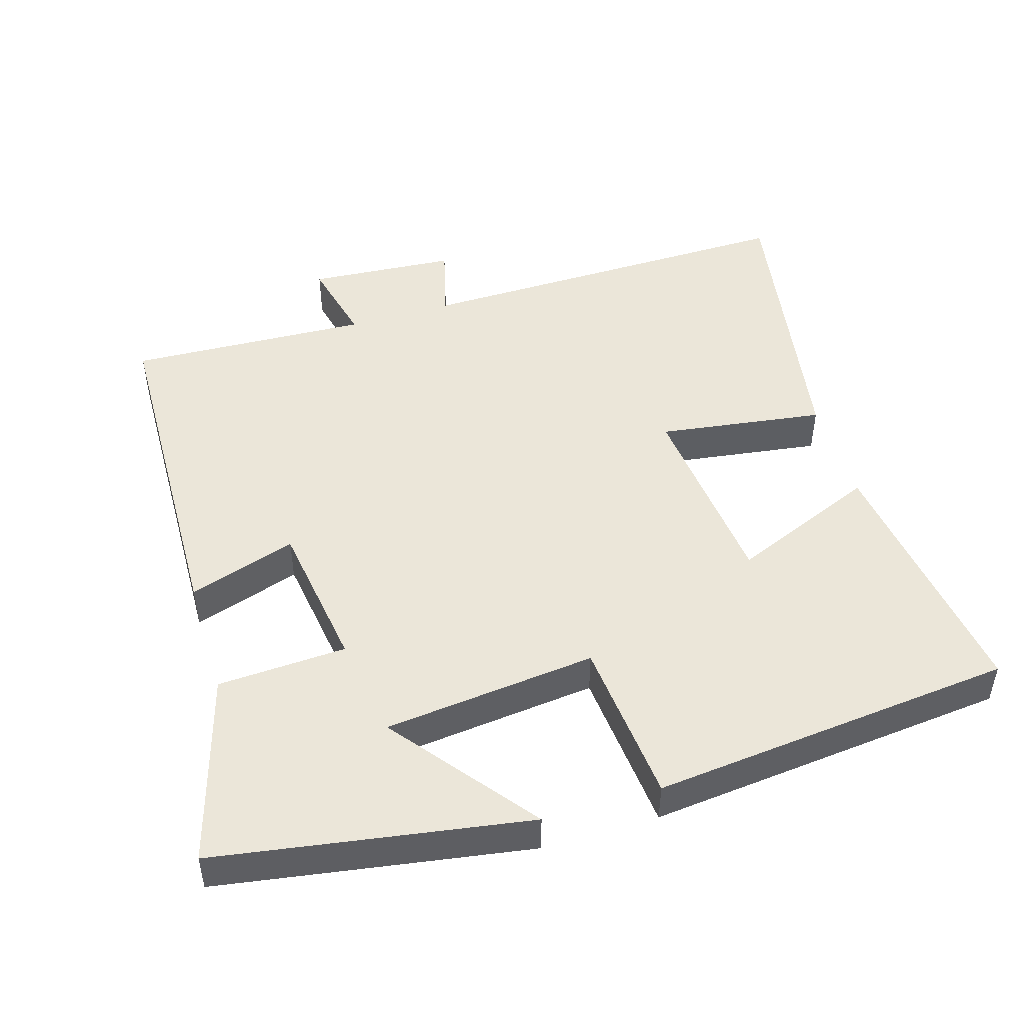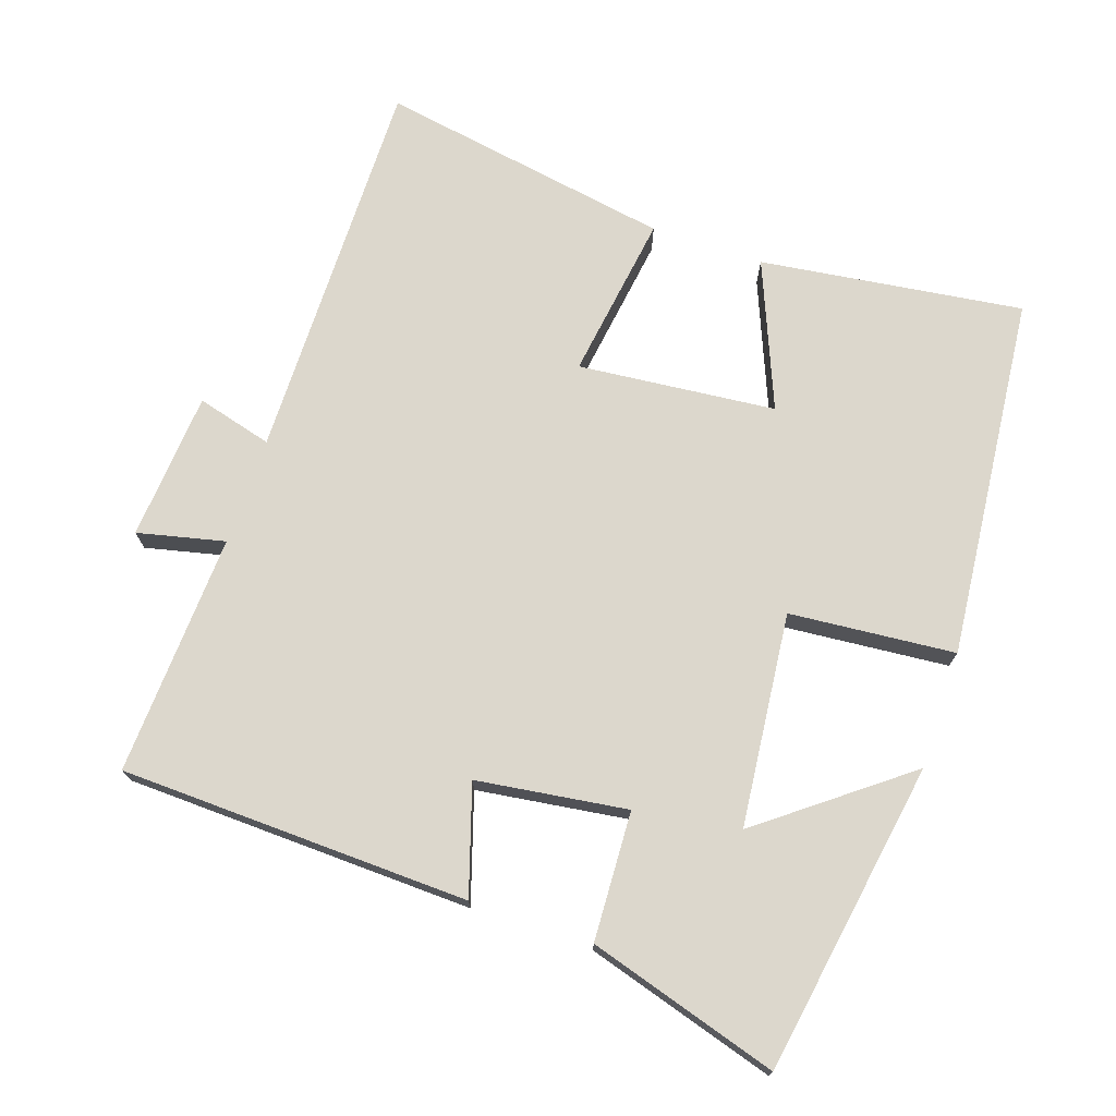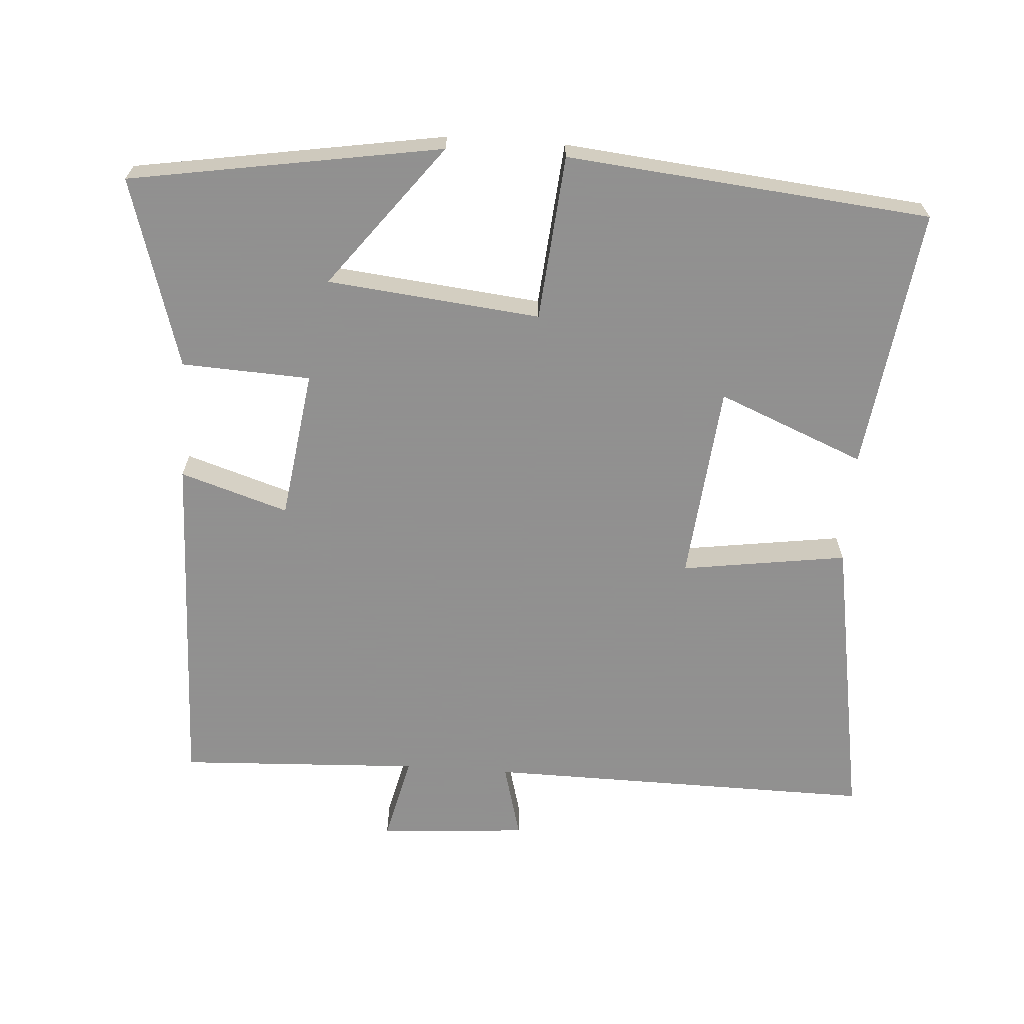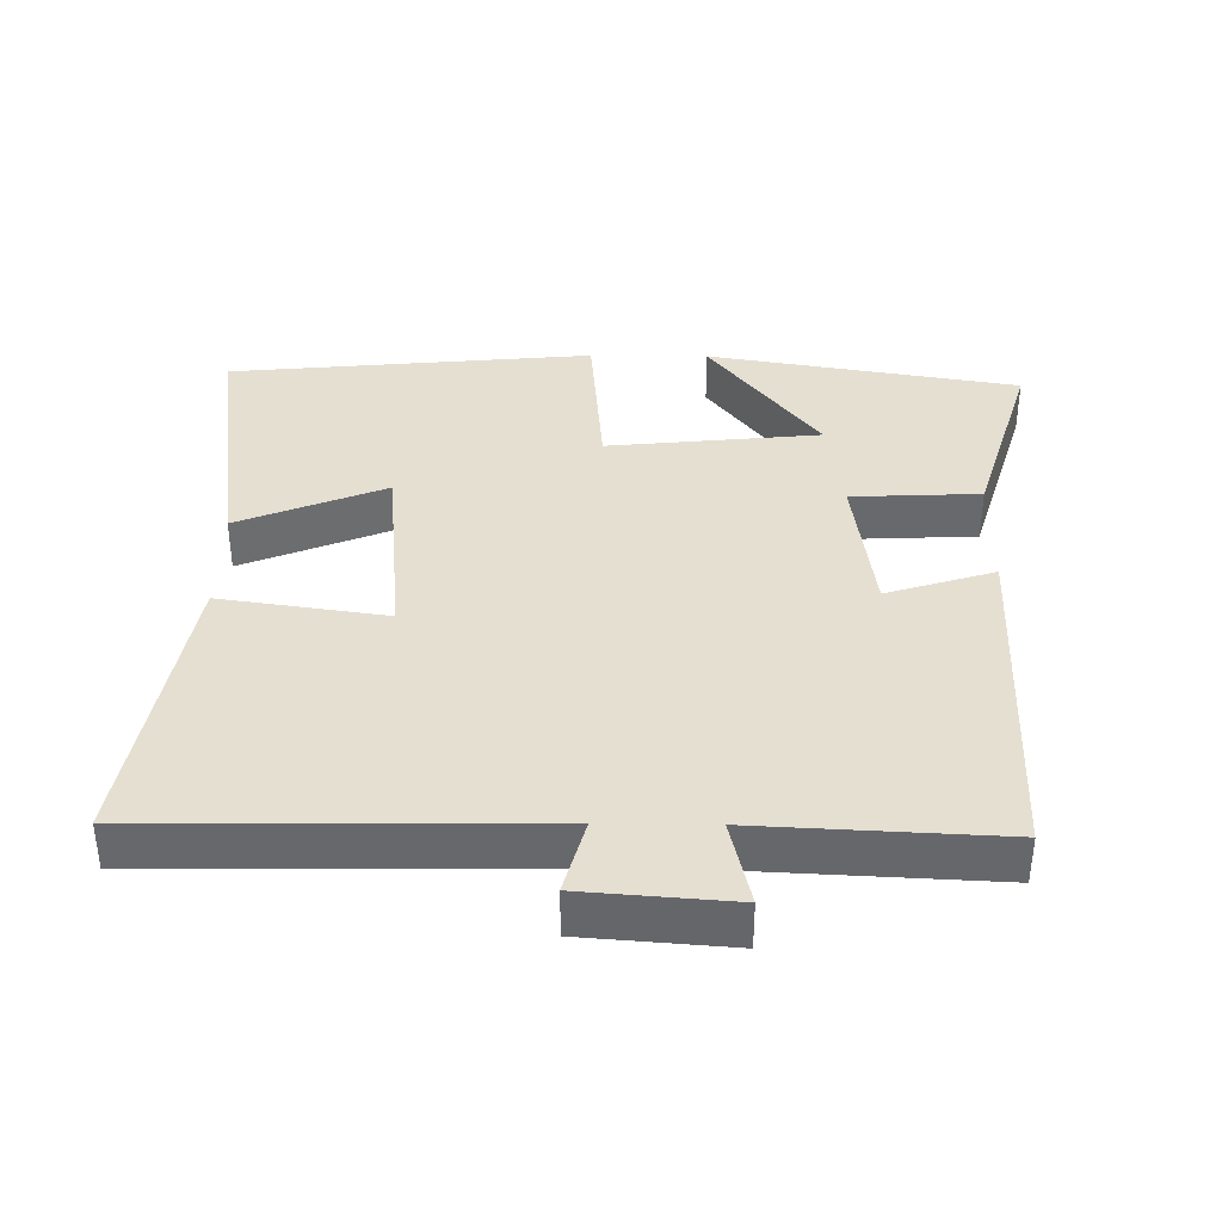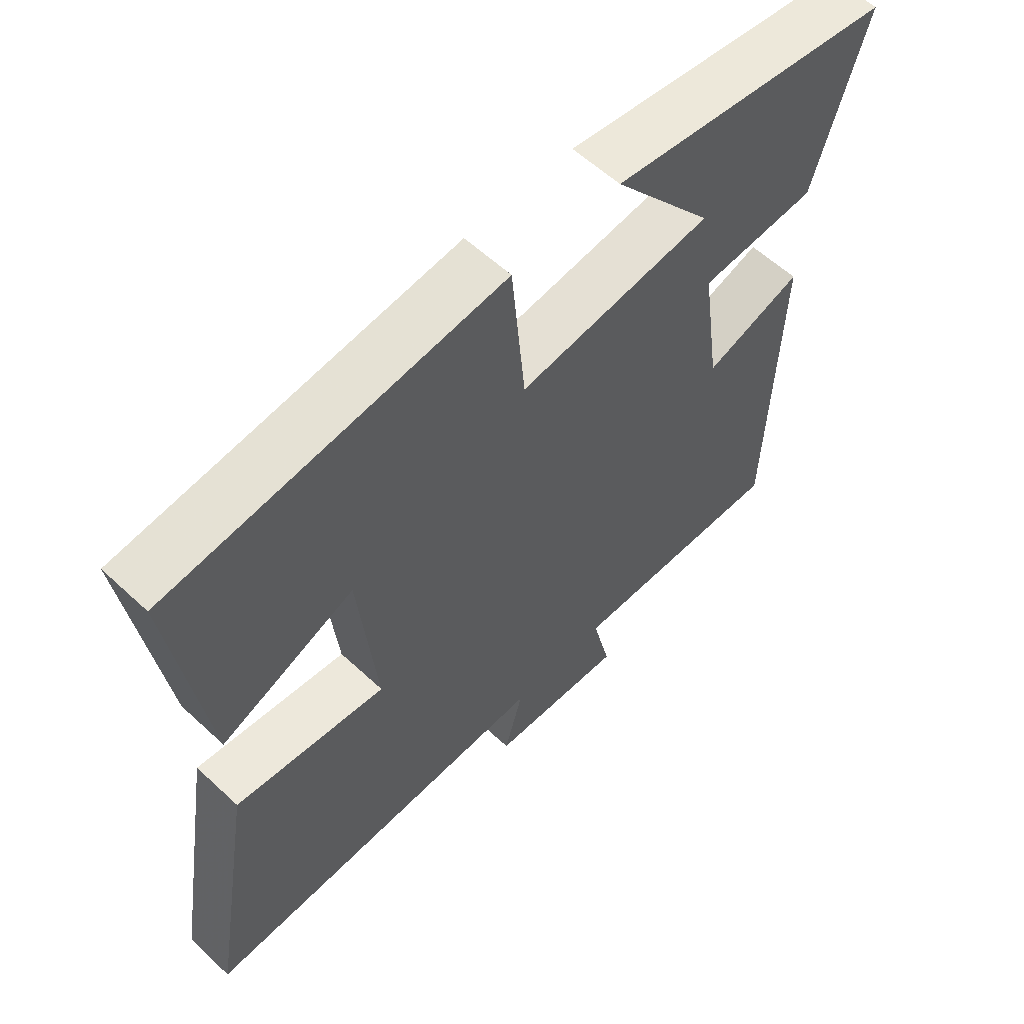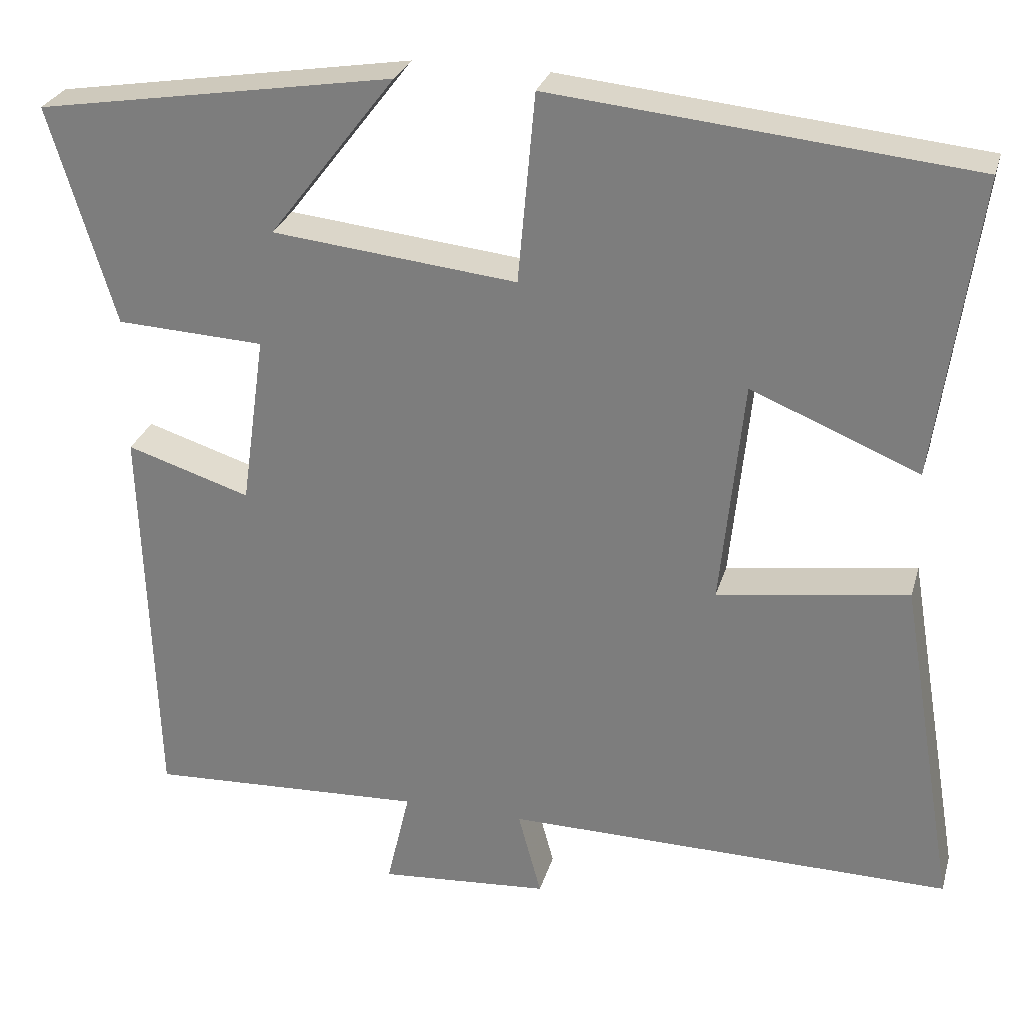
<metadata>
{"format":"obj","ext":"obj","renderer":"f3d","projection":"perspective","resolution":1024,"background":"white","views":[{"elev":48.2,"azim":-17.0,"up":"+Y"},{"elev":73.0,"azim":-71.2,"up":"+Y"},{"elev":-65.8,"azim":-3.9,"up":"+Y"},{"elev":37.5,"azim":-179.2,"up":"+Y"},{"elev":58.7,"azim":133.8,"up":"+Z"},{"elev":27.9,"azim":15.0,"up":"+Z"}]}
</metadata>
<code>
v 0.571 0.07 -0.507
v 0.014 0.07 -0.5
v 0.043 0.07 -0.608
v -0.169 0.07 -0.624
v -0.14 0.07 -0.5
v -0.485 0.07 -0.516
v -0.5 0.07 -0.018
v -0.346 0.07 -0.067
v -0.316 0.07 0.147
v -0.5 0.07 0.156
v -0.581 0.07 0.427
v -0.136 0.07 0.5
v -0.293 0.07 0.296
v 0.011 0.07 0.264
v 0.032 0.07 0.5
v 0.551 0.07 0.449
v 0.5 0.07 0.074
v 0.291 0.07 0.16
v 0.263 0.07 -0.122
v 0.5 0.07 -0.088
v 0.571 0 -0.507
v 0.014 0 -0.5
v 0.043 0 -0.608
v -0.169 0 -0.624
v -0.14 0 -0.5
v -0.485 0 -0.516
v -0.5 0 -0.018
v -0.346 0 -0.067
v -0.316 0 0.147
v -0.5 0 0.156
v -0.581 0 0.427
v -0.136 0 0.5
v -0.293 0 0.296
v 0.011 0 0.264
v 0.032 0 0.5
v 0.551 0 0.449
v 0.5 0 0.074
v 0.291 0 0.16
v 0.263 0 -0.122
v 0.5 0 -0.088
f 19 20 1 2
f 18 19 2
f 15 16 17 18
f 14 15 18 2
f 13 14 2
f 10 11 12 13
f 9 10 13
f 8 9 13 2
f 5 6 7 8
f 5 8 2 3
f 3 4 5
f 22 21 40 39
f 22 39 38
f 38 37 36 35
f 22 38 35 34
f 22 34 33
f 33 32 31 30
f 33 30 29
f 22 33 29 28
f 28 27 26 25
f 23 22 28 25
f 25 24 23
f 1 21 22 2
f 2 22 23 3
f 3 23 24 4
f 4 24 25 5
f 5 25 26 6
f 6 26 27 7
f 7 27 28 8
f 8 28 29 9
f 9 29 30 10
f 10 30 31 11
f 11 31 32 12
f 12 32 33 13
f 13 33 34 14
f 14 34 35 15
f 15 35 36 16
f 16 36 37 17
f 17 37 38 18
f 18 38 39 19
f 19 39 40 20
f 20 40 21 1

</code>
